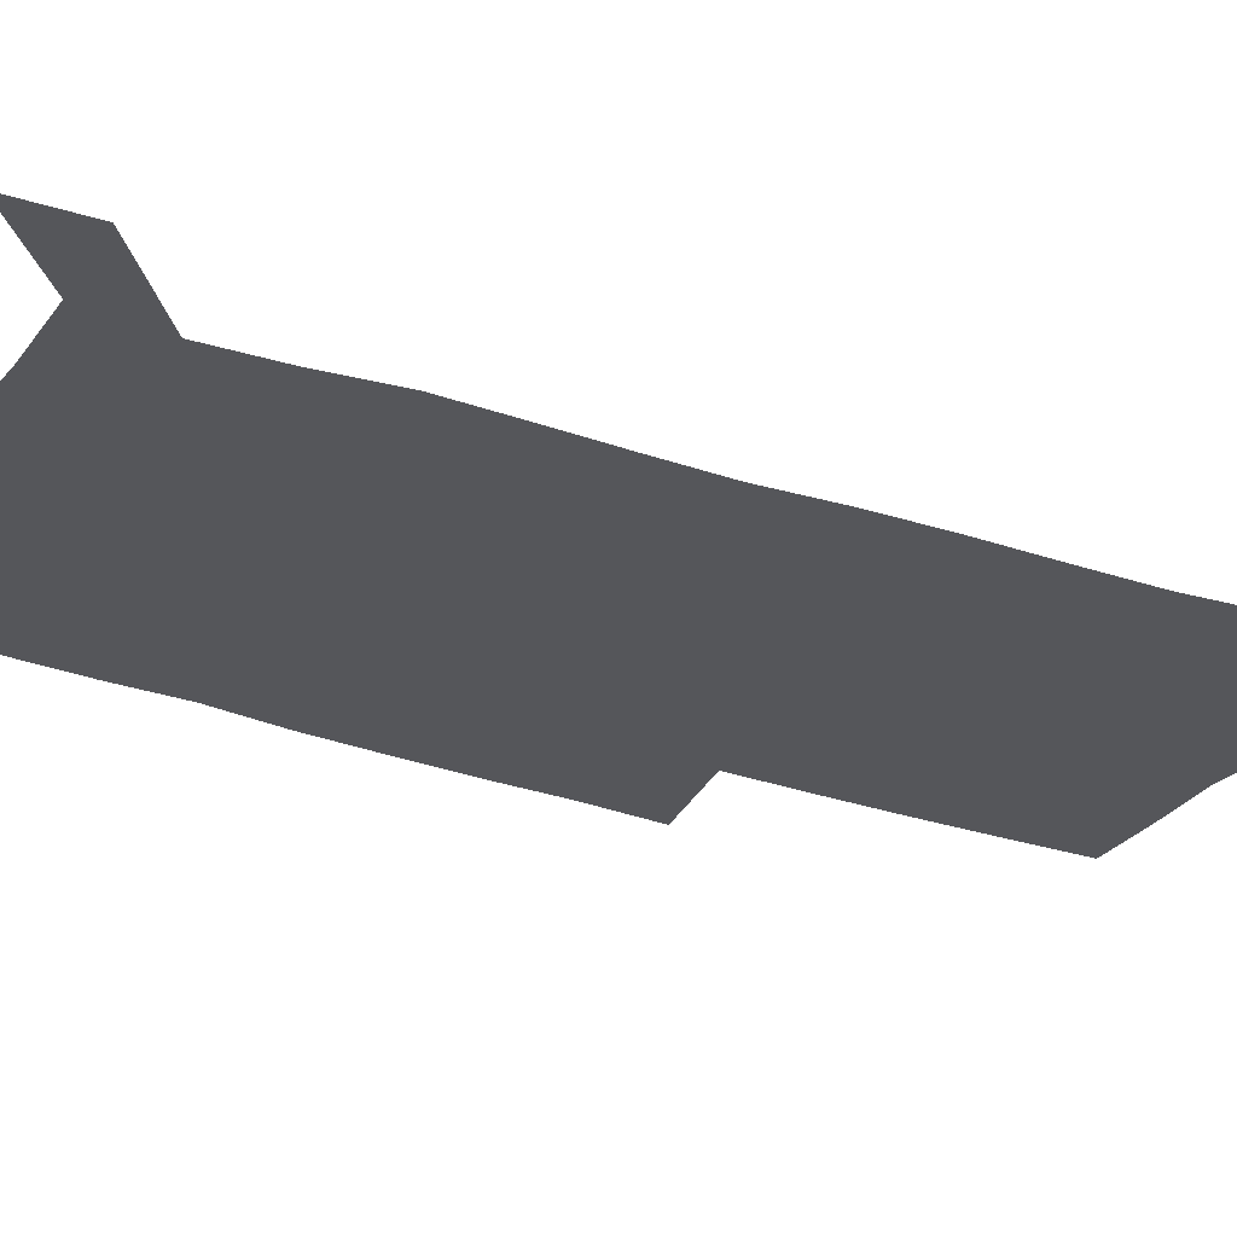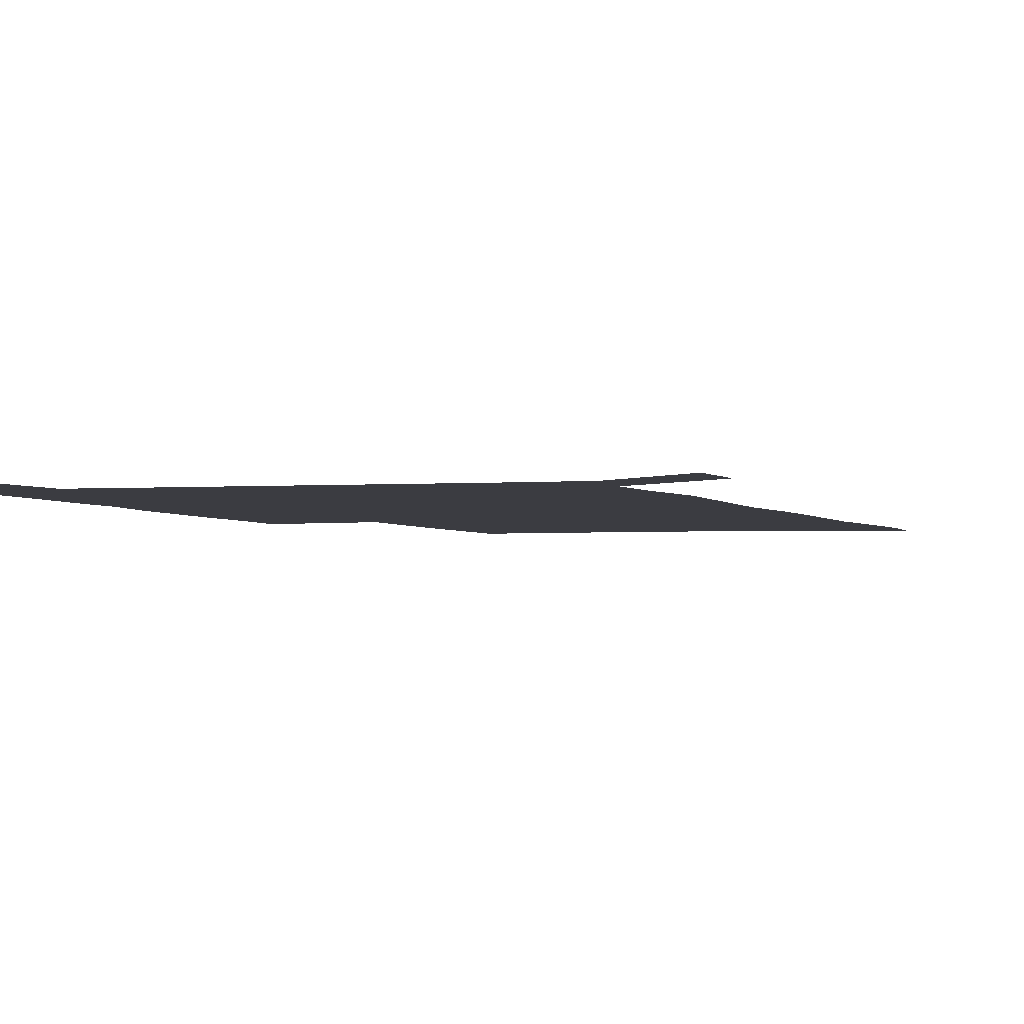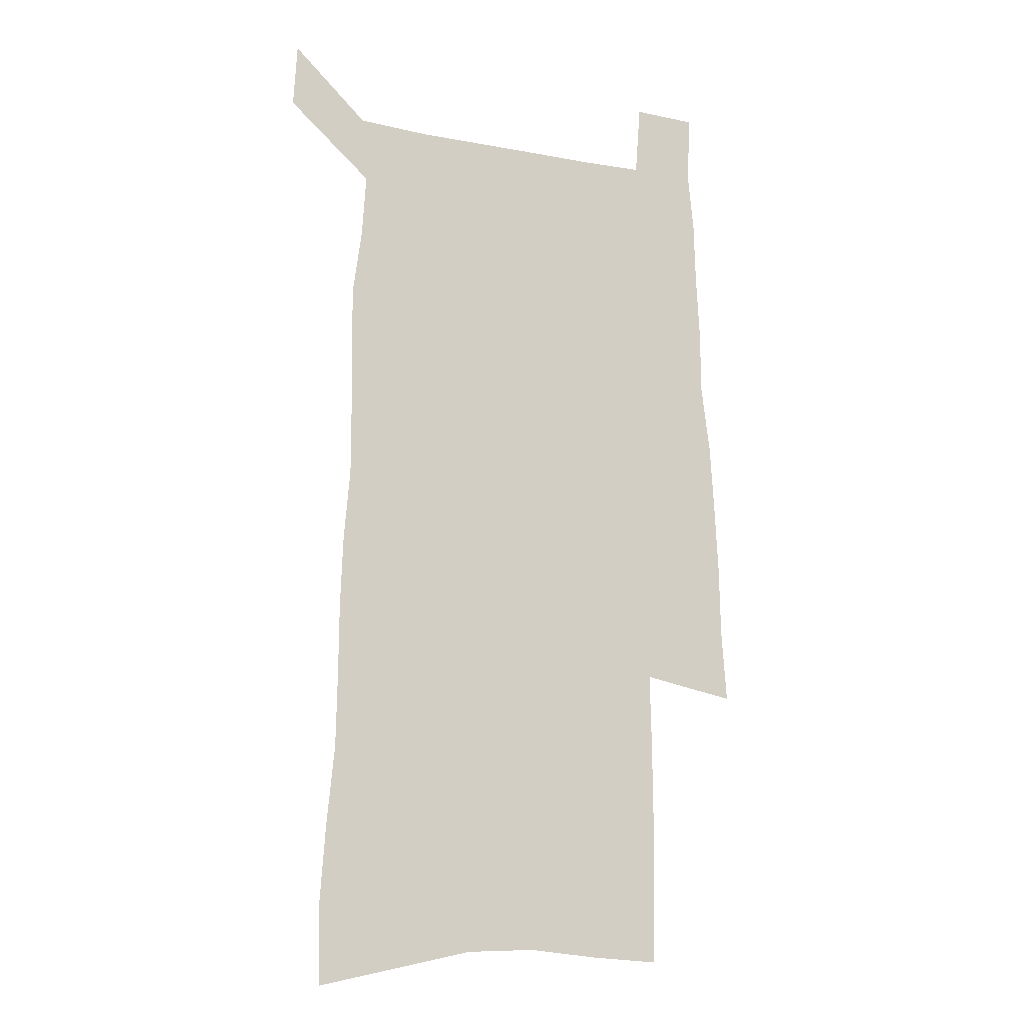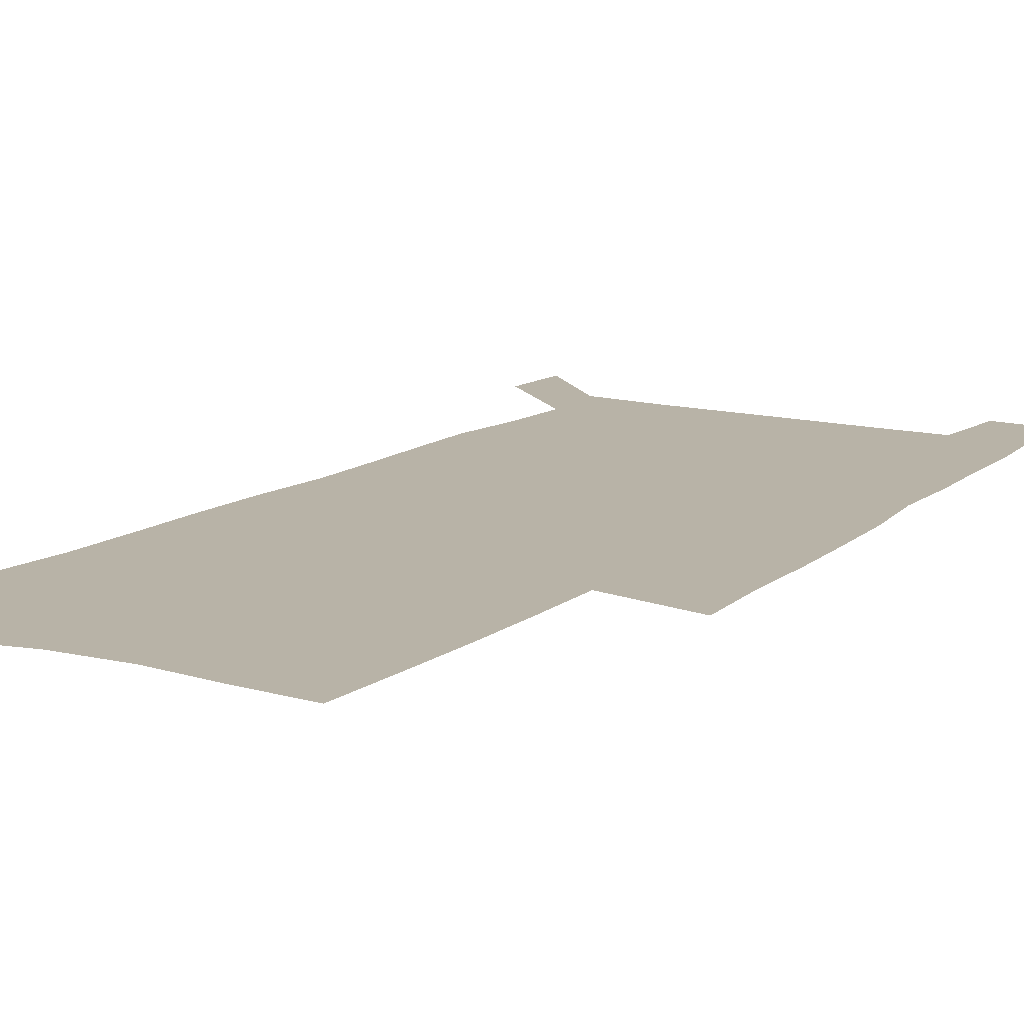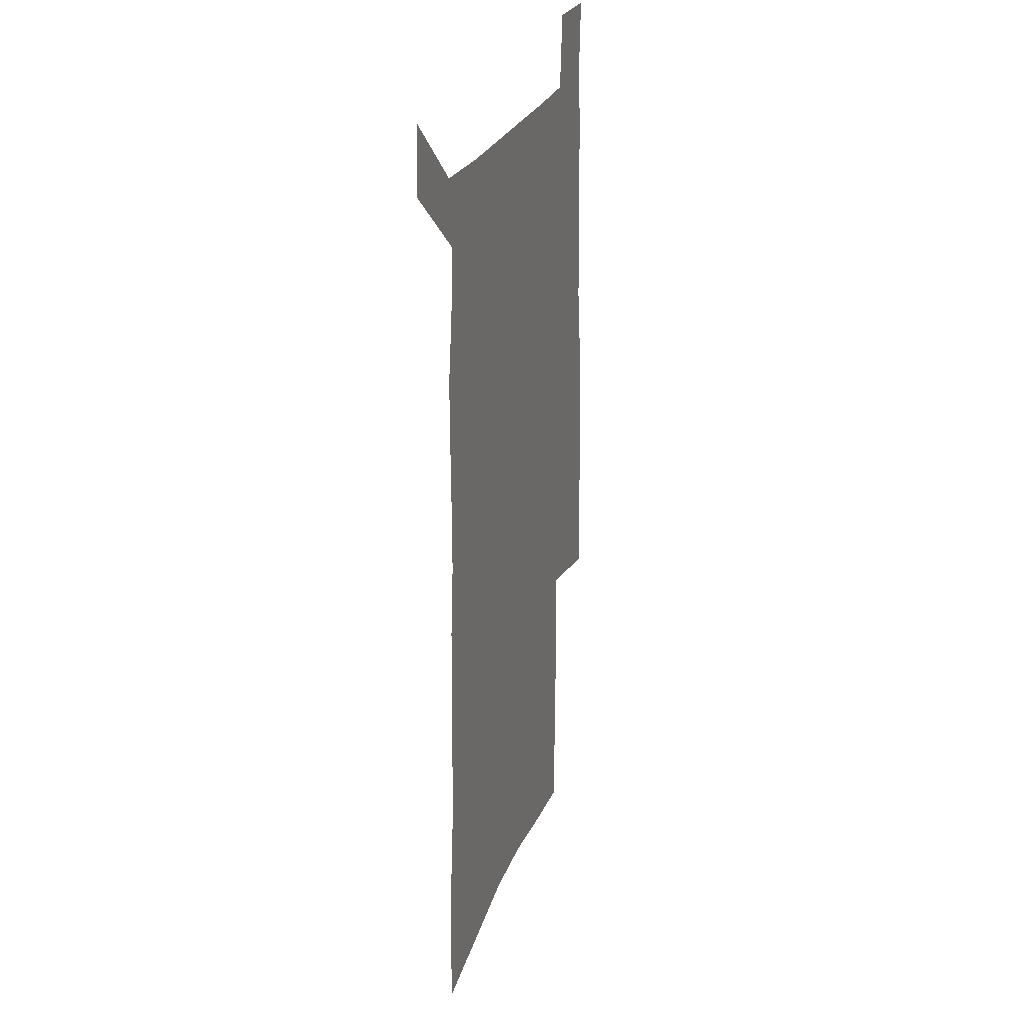
<metadata>
{"format":"obj","ext":"obj","renderer":"f3d","projection":"perspective","resolution":1024,"background":"white","views":[{"elev":-26.0,"azim":-120.0,"up":"+Z"},{"elev":-2.2,"azim":-163.4,"up":"+Z"},{"elev":-14.2,"azim":-22.8,"up":"+Y"},{"elev":12.7,"azim":31.1,"up":"+Z"},{"elev":27.0,"azim":-71.2,"up":"+Y"}]}
</metadata>
<code>
v 449.5 565.2 0
v 451 593.2 0
v 471.9 166.6 0
v 471 199.1 0
v 473.5 233.8 0
v 476.7 267.8 0
v 477.3 299.2 0
v 477.5 329.9 0
v 478.5 360.5 0
v 481.1 391.2 0
v 481 420.1 0
v 480.6 448.9 0
v 480.4 477.3 0
v 484.2 505.7 0
v 485.9 533.4 0
v 483.6 562.4 0
v 505.7 174 0
v 511.7 213.1 0
v 512.2 244.3 0
v 512.6 275.1 0
v 512.7 305.4 0
v 513.4 335.7 0
v 513.3 365 0
v 515.5 394.7 0
v 514.5 422.6 0
v 515.8 450.8 0
v 516.3 478.3 0
v 515.8 505.7 0
v 515.9 533 0
v 514.7 561.1 0
v 539.4 181.3 0
v 541.1 215.6 0
v 543 249.1 0
v 542.9 278.3 0
v 543.3 308.7 0
v 543.5 338.4 0
v 544 367.8 0
v 543.9 396.1 0
v 544.8 424.4 0
v 544.6 451.7 0
v 543.8 478.9 0
v 544.8 506 0
v 544.2 533 0
v 543.1 561.1 0
v 569.3 182.6 0
v 570.4 219 0
v 570.9 250.4 0
v 571.2 278.1 0
v 572 310.4 0
v 572.1 339.8 0
v 572.1 368.8 0
v 572.1 397.3 0
v 572.1 424.9 0
v 572 452.4 0
v 572.3 479.7 0
v 572.2 506.2 0
v 572 532.7 0
v 571.1 561.3 0
v 599 179.6 0
v 598.8 217.1 0
v 599.7 247.8 0
v 599.7 280.2 0
v 600.2 309.6 0
v 600.5 338.8 0
v 599.6 369.5 0
v 599.6 397.4 0
v 599.4 425.2 0
v 599.5 452.6 0
v 599.1 480 0
v 599 506.6 0
v 599 533.5 0
v 598.8 561.2 0
v 629 177.8 0
v 629.7 211 0
v 630.1 243.2 0
v 629.9 275.7 0
v 629.2 307.7 0
v 629.8 337.4 0
v 629 367.4 0
v 628.3 396.2 0
v 628.9 424.3 0
v 627.7 452.6 0
v 627.6 480.1 0
v 628.1 507.5 0
v 626.7 534.7 0
v 626.5 561.9 0
v 629 593.7 0
v 669.9 299.8 0
v 667.8 331.4 0
v 667.2 361.9 0
v 665.8 392.2 0
v 664 421.9 0
v 660.3 451.8 0
v 660.1 480.2 0
v 658.7 508.3 0
v 658 536.2 0
v 655.4 563.7 0
v 657.1 593.1 0
f 15 16 1
f 1 16 2
f 3 17 4
f 17 18 4
f 4 18 5
f 18 19 5
f 5 19 6
f 19 20 6
f 6 20 7
f 20 21 7
f 7 21 8
f 21 22 8
f 8 22 9
f 22 23 9
f 9 23 10
f 23 24 10
f 10 24 11
f 24 25 11
f 11 25 12
f 25 26 12
f 12 26 13
f 26 27 13
f 13 27 14
f 27 28 14
f 14 28 15
f 28 29 15
f 15 29 16
f 29 30 16
f 17 31 18
f 31 32 18
f 18 32 19
f 32 33 19
f 19 33 20
f 33 34 20
f 20 34 21
f 34 35 21
f 21 35 22
f 35 36 22
f 22 36 23
f 36 37 23
f 23 37 24
f 37 38 24
f 24 38 25
f 38 39 25
f 25 39 26
f 39 40 26
f 26 40 27
f 40 41 27
f 27 41 28
f 41 42 28
f 28 42 29
f 42 43 29
f 29 43 30
f 43 44 30
f 31 45 32
f 45 46 32
f 32 46 33
f 46 47 33
f 33 47 34
f 47 48 34
f 34 48 35
f 48 49 35
f 35 49 36
f 49 50 36
f 36 50 37
f 50 51 37
f 37 51 38
f 51 52 38
f 38 52 39
f 52 53 39
f 39 53 40
f 53 54 40
f 40 54 41
f 54 55 41
f 41 55 42
f 55 56 42
f 42 56 43
f 56 57 43
f 43 57 44
f 57 58 44
f 45 59 46
f 59 60 46
f 46 60 47
f 60 61 47
f 47 61 48
f 61 62 48
f 48 62 49
f 62 63 49
f 49 63 50
f 63 64 50
f 50 64 51
f 64 65 51
f 51 65 52
f 65 66 52
f 52 66 53
f 66 67 53
f 53 67 54
f 67 68 54
f 54 68 55
f 68 69 55
f 55 69 56
f 69 70 56
f 56 70 57
f 70 71 57
f 57 71 58
f 71 72 58
f 59 73 60
f 73 74 60
f 60 74 61
f 74 75 61
f 61 75 62
f 75 76 62
f 62 76 63
f 76 77 63
f 63 77 64
f 77 78 64
f 64 78 65
f 78 79 65
f 65 79 66
f 79 80 66
f 66 80 67
f 80 81 67
f 67 81 68
f 81 82 68
f 68 82 69
f 82 83 69
f 69 83 70
f 83 84 70
f 70 84 71
f 84 85 71
f 71 85 72
f 85 86 72
f 77 88 78
f 88 89 78
f 78 89 79
f 89 90 79
f 79 90 80
f 90 91 80
f 80 91 81
f 91 92 81
f 81 92 82
f 92 93 82
f 82 93 83
f 93 94 83
f 83 94 84
f 94 95 84
f 84 95 85
f 95 96 85
f 85 96 86
f 96 97 86
f 86 97 87
f 97 98 87

</code>
